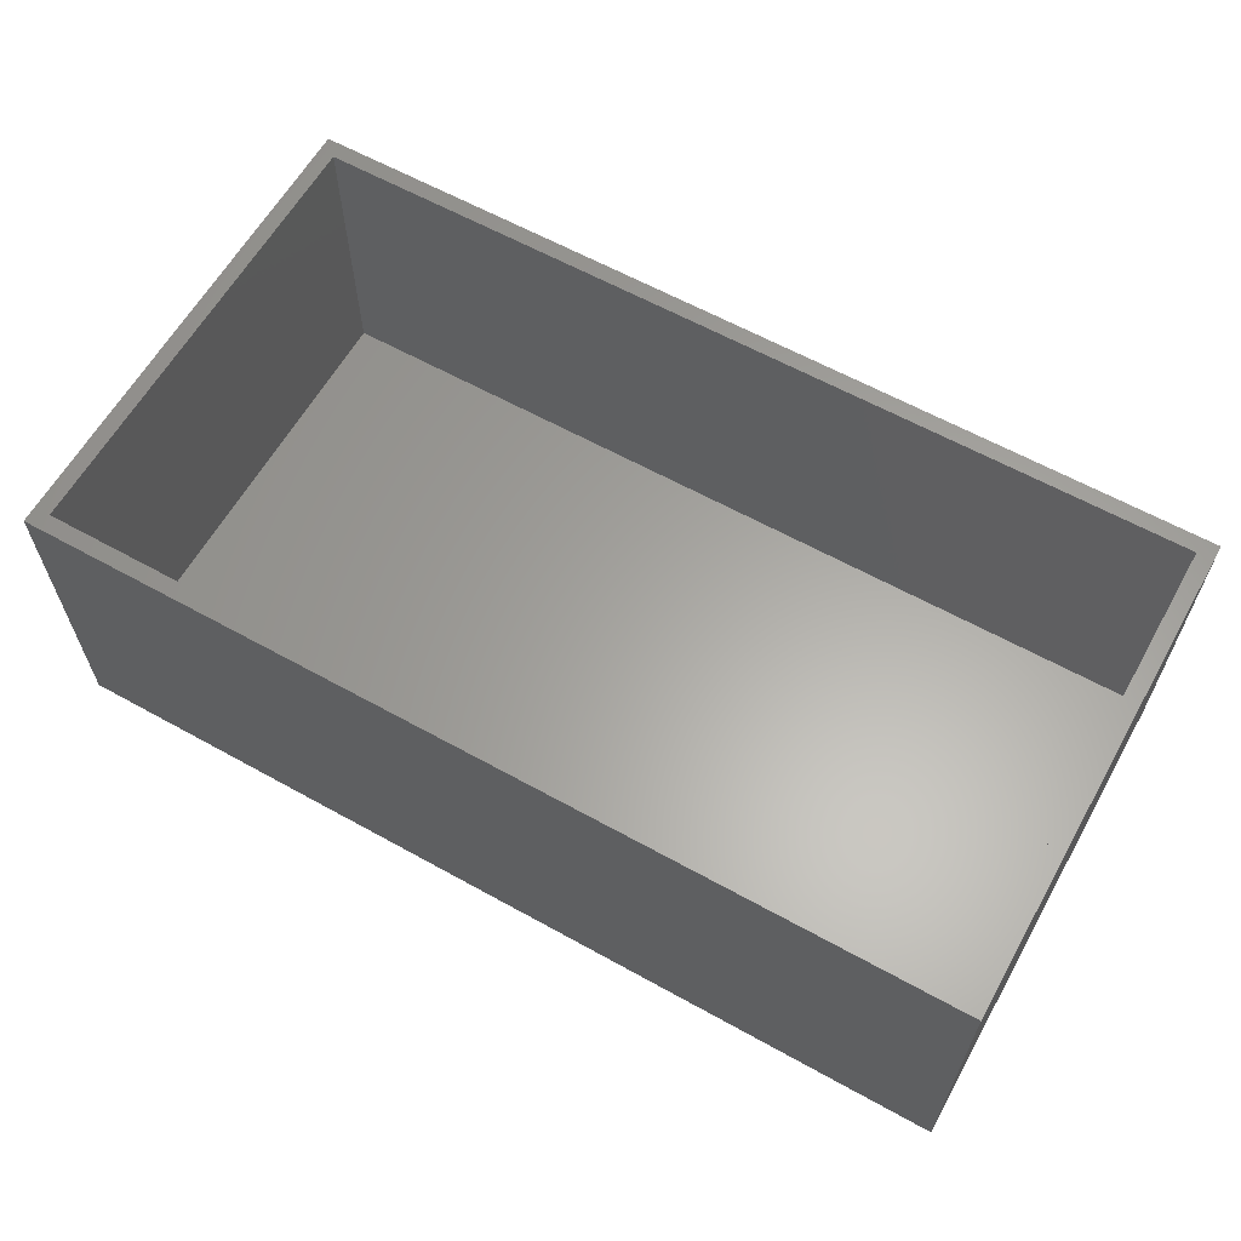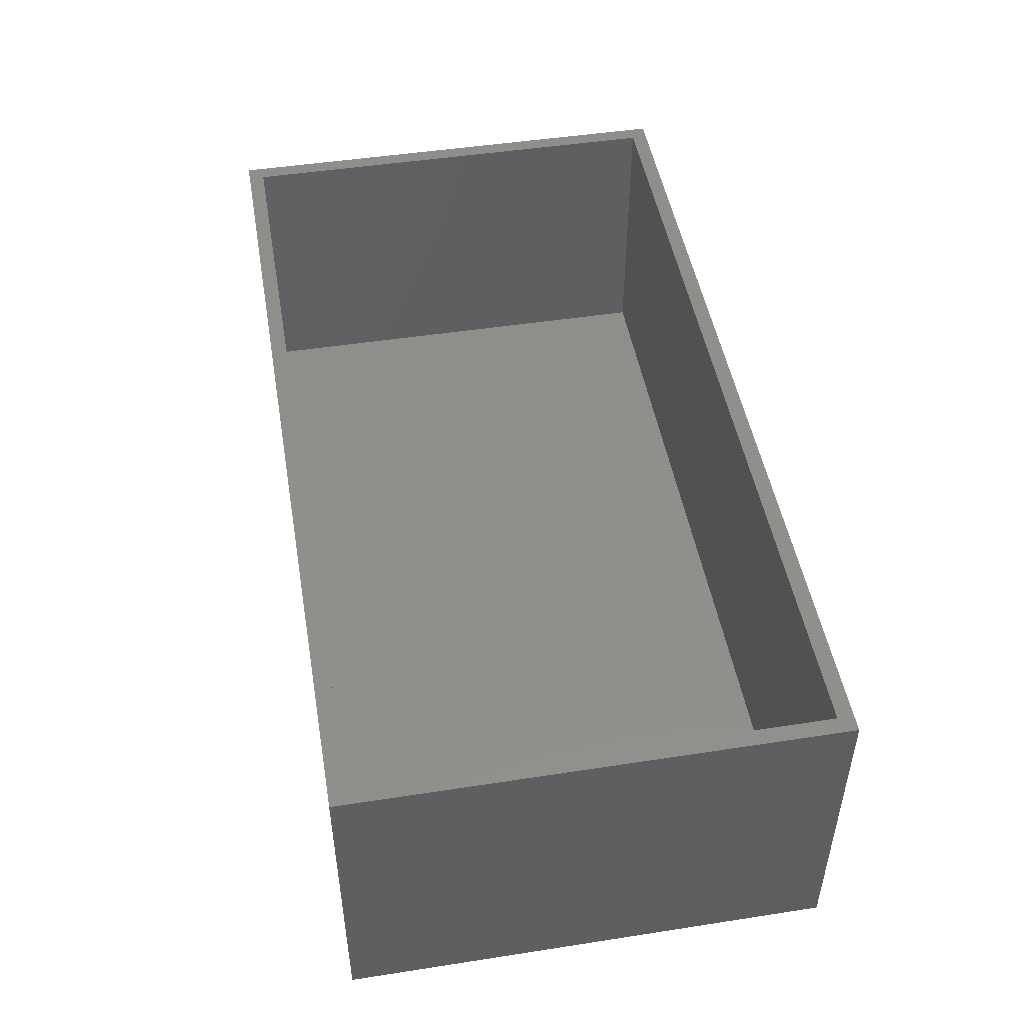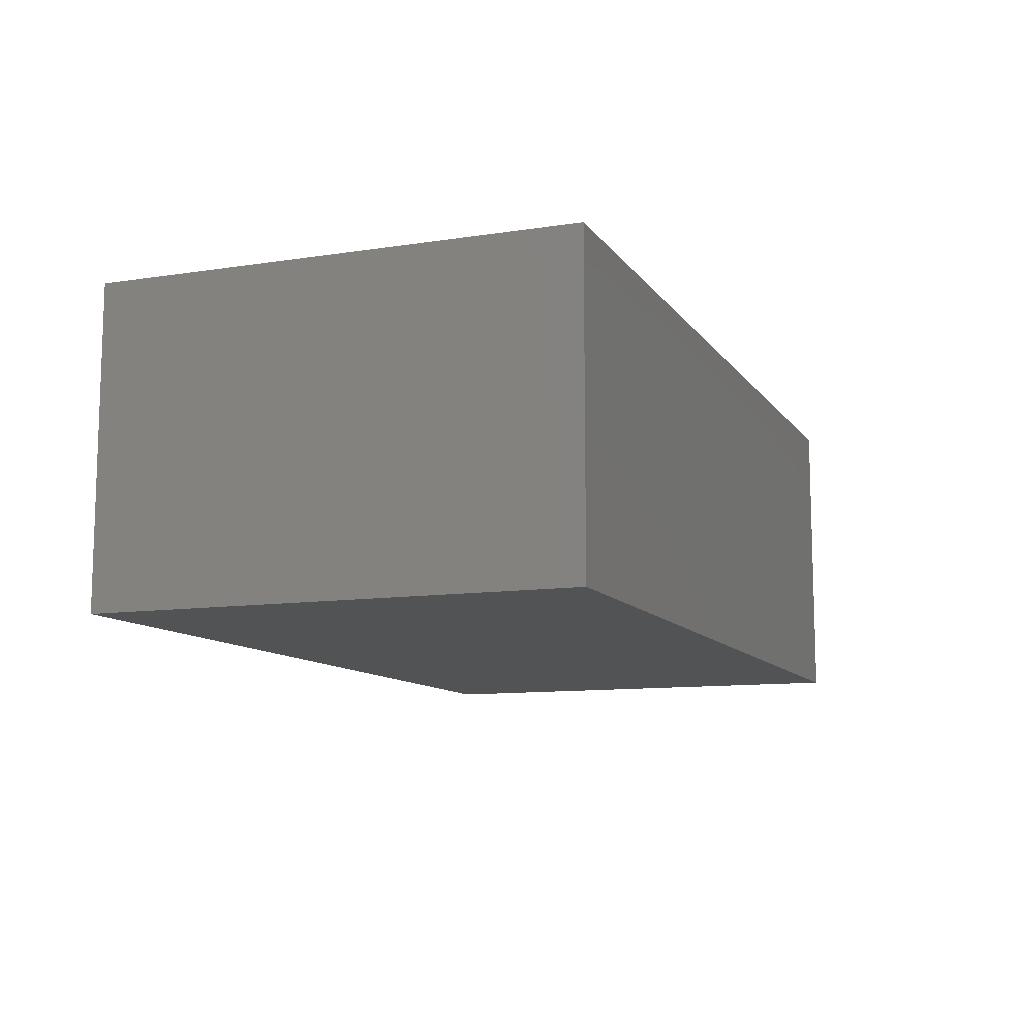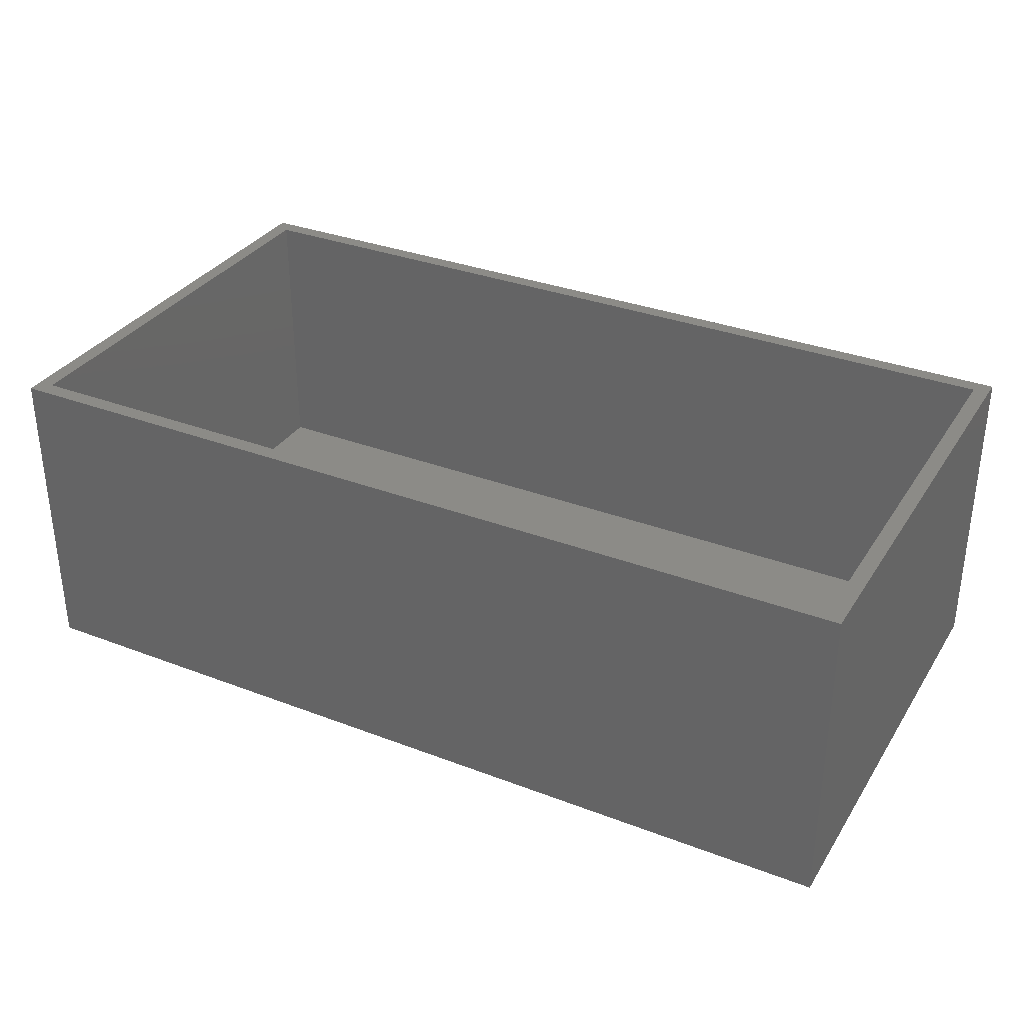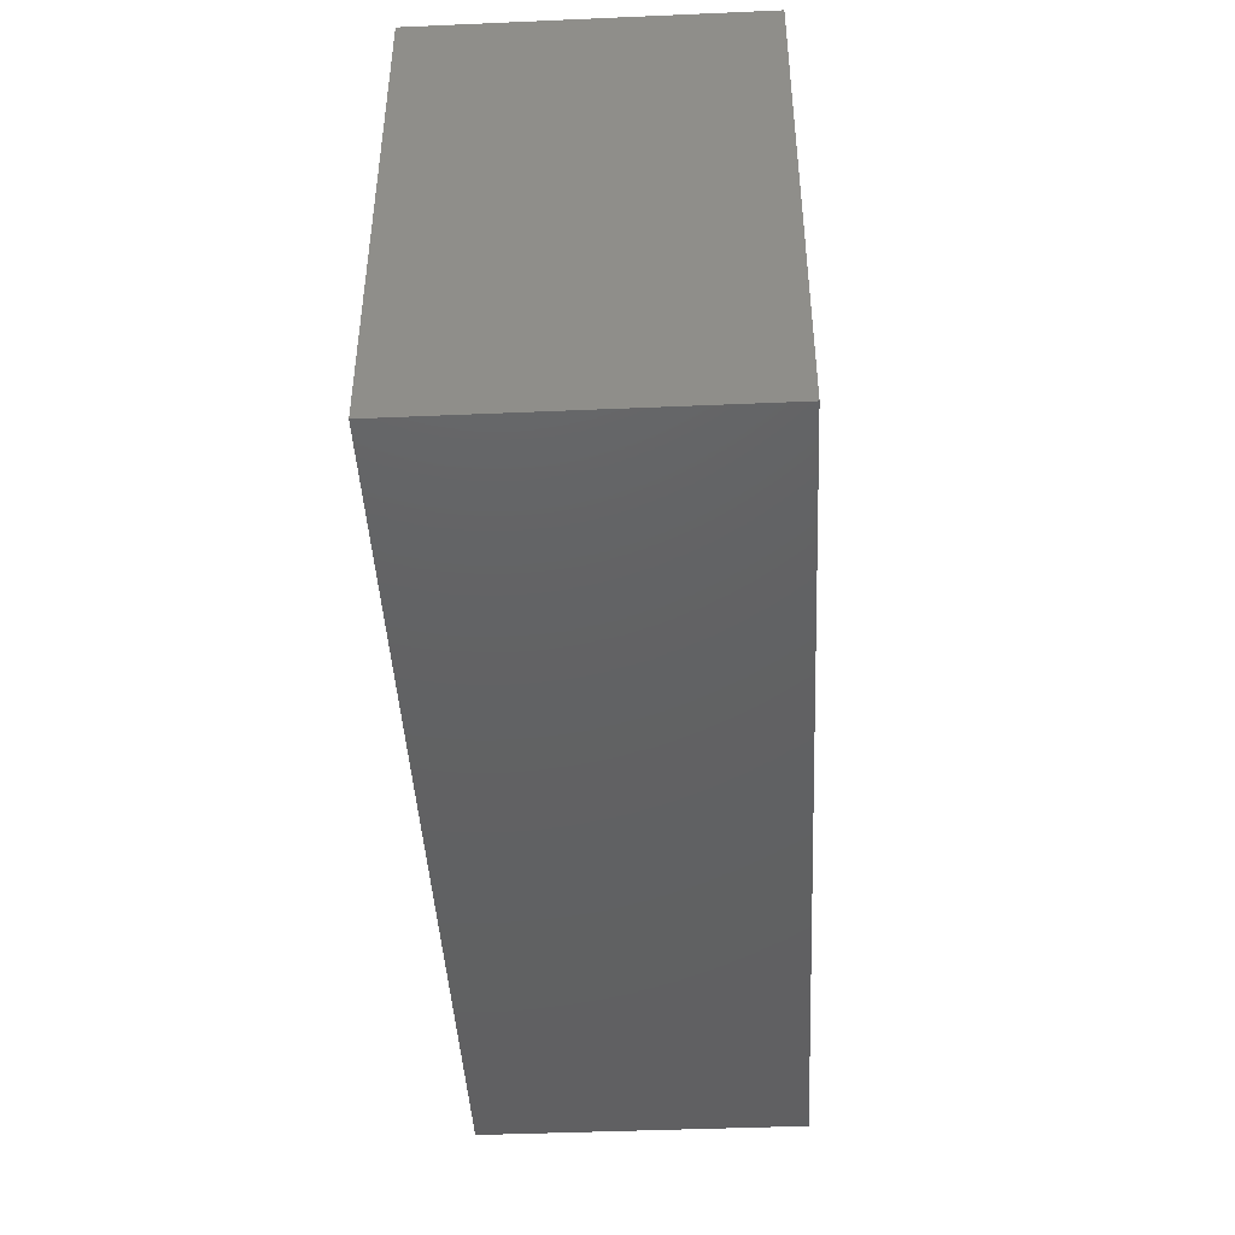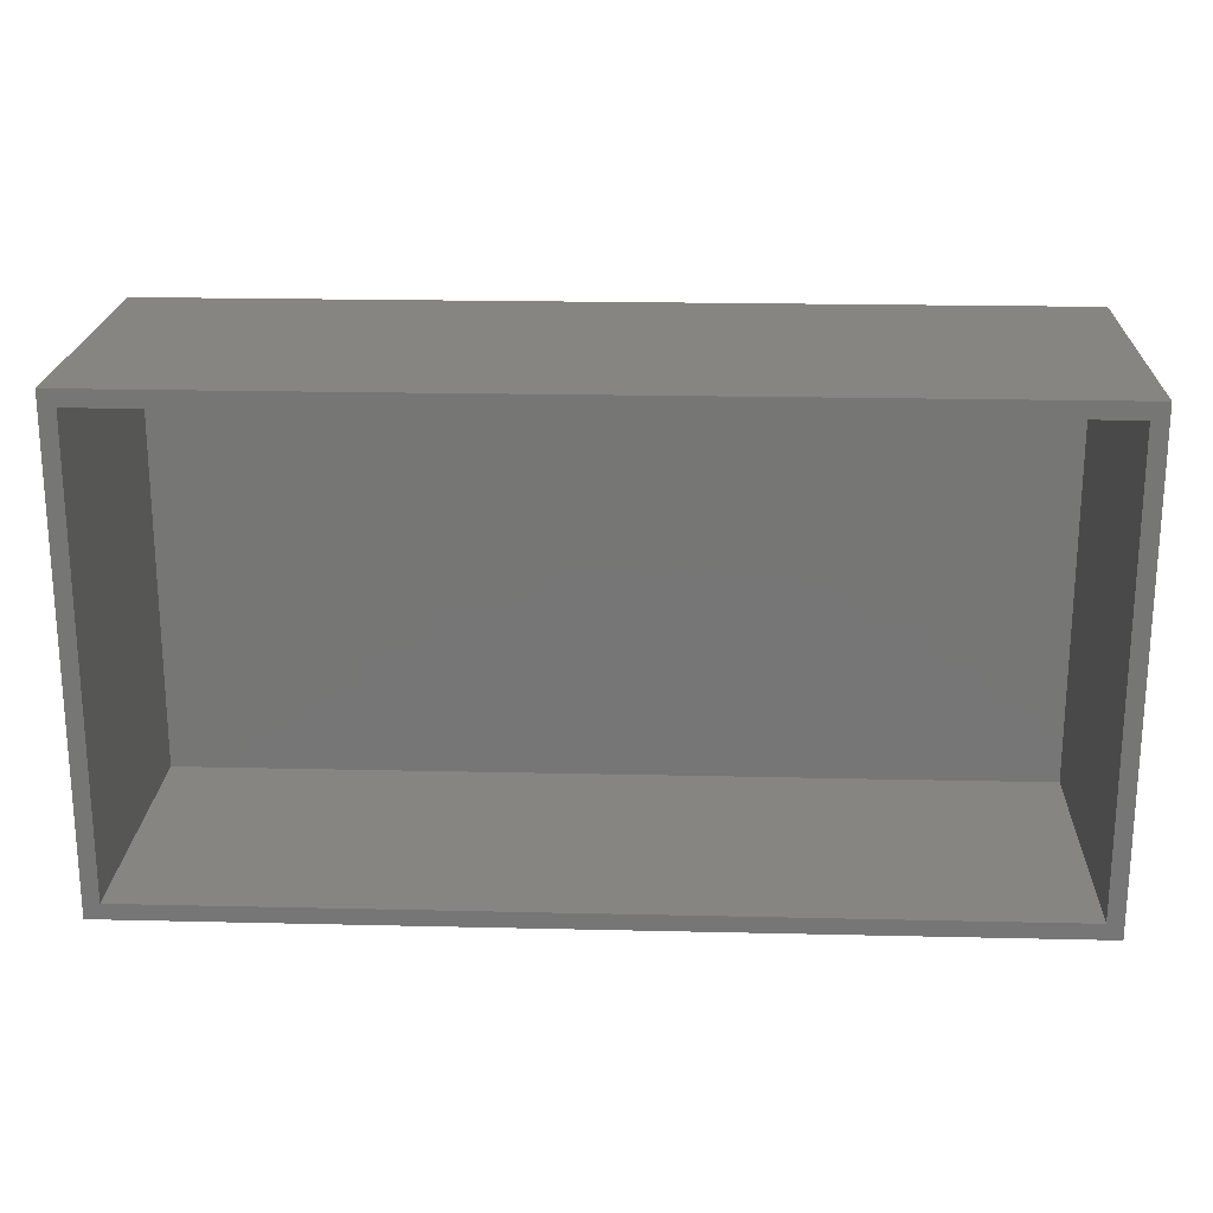
<metadata>
{"format":"stl","ext":"stl","renderer":"f3d","projection":"perspective","resolution":1024,"background":"white","views":[{"elev":62.0,"azim":29.4,"up":"+Z"},{"elev":48.3,"azim":80.2,"up":"+Z"},{"elev":-10.6,"azim":-68.9,"up":"+Z"},{"elev":33.0,"azim":27.8,"up":"+Z"},{"elev":-43.8,"azim":-87.1,"up":"+Y"},{"elev":20.9,"azim":2.4,"up":"+Y"}]}
</metadata>
<code>
# stl→obj: 16 verts, 28 faces
v -71.5 -38 -25
v -71.5 38 25
v -71.5 38 -25
v -71.5 -38 25
v 71.5 38 25
v 69 35.5 25
v 71.5 -38 25
v -69 35.5 25
v -69 -35.5 25
v 69 -35.5 25
v 71.5 38 -25
v 71.5 -38 -25
v -69 35.5 -20
v -69 -35.5 -20
v 69 -35.5 -20
v 69 35.5 -20
f 1 2 3
f 2 1 4
f 5 6 7
f 5 8 6
f 8 2 9
f 2 8 5
f 10 7 6
f 9 7 10
f 9 4 7
f 4 9 2
f 7 11 5
f 11 7 12
f 1 11 12
f 11 1 3
f 1 7 4
f 7 1 12
f 11 2 5
f 2 11 3
f 9 13 8
f 13 9 14
f 15 6 16
f 6 15 10
f 13 6 8
f 6 13 16
f 13 15 16
f 15 13 14
f 15 9 10
f 9 15 14

</code>
